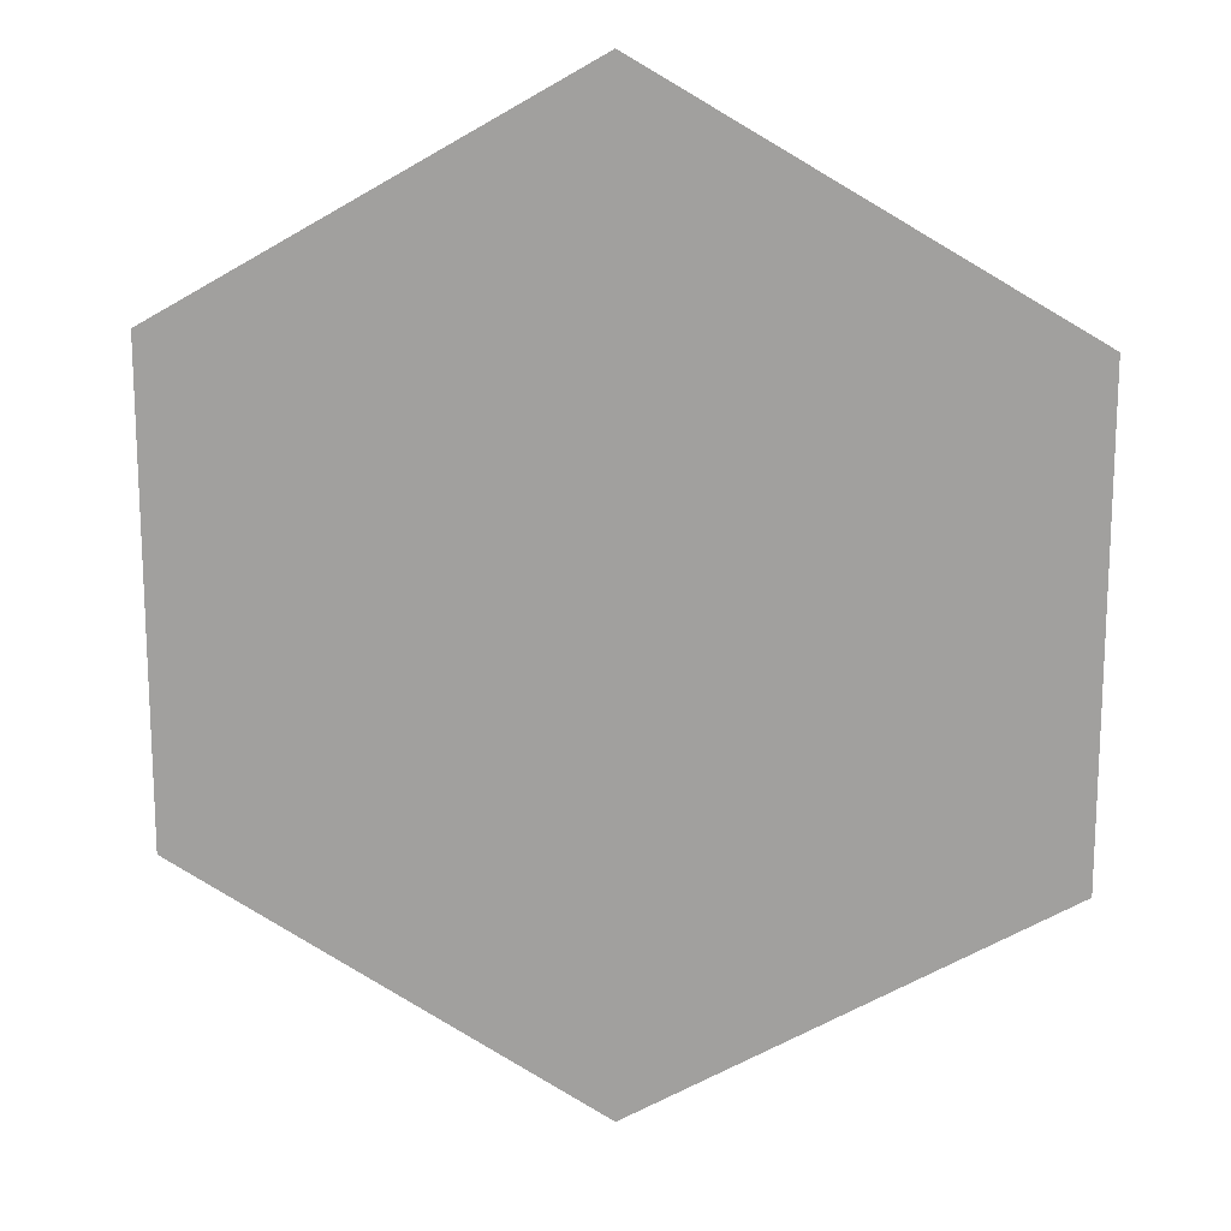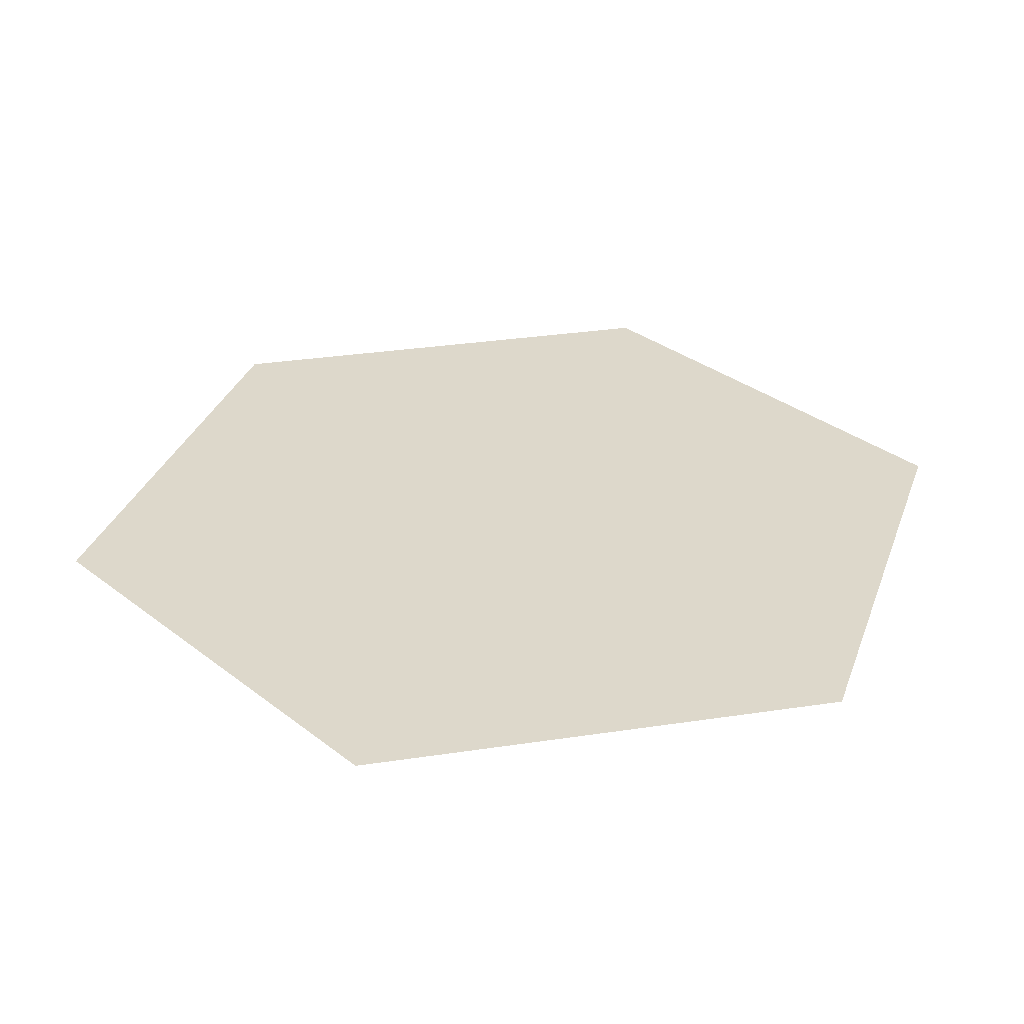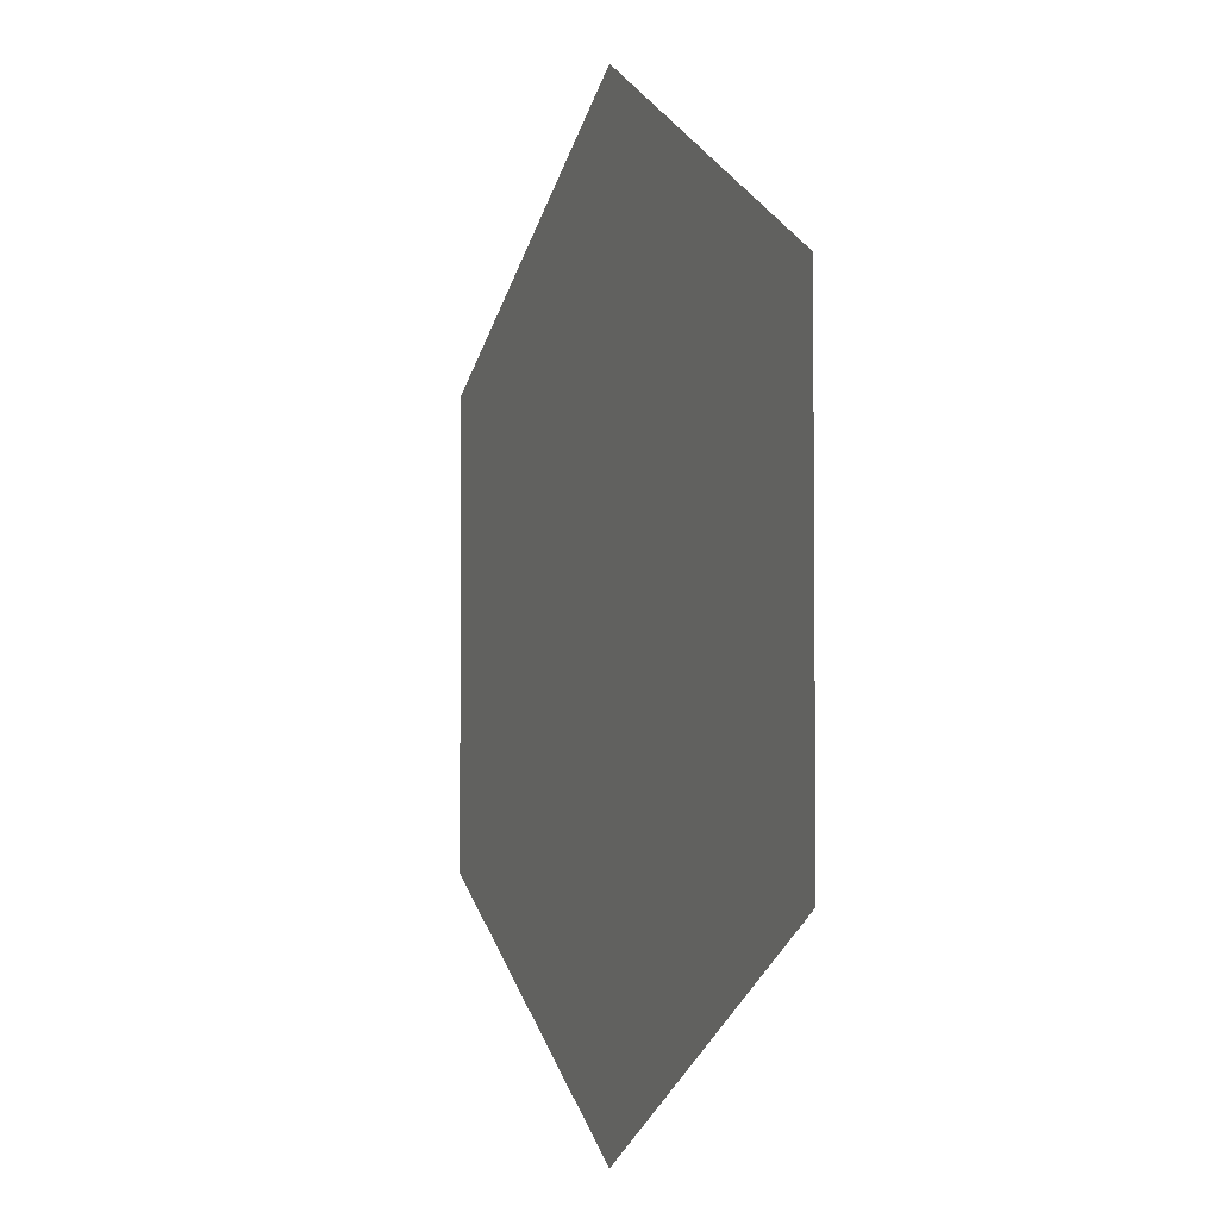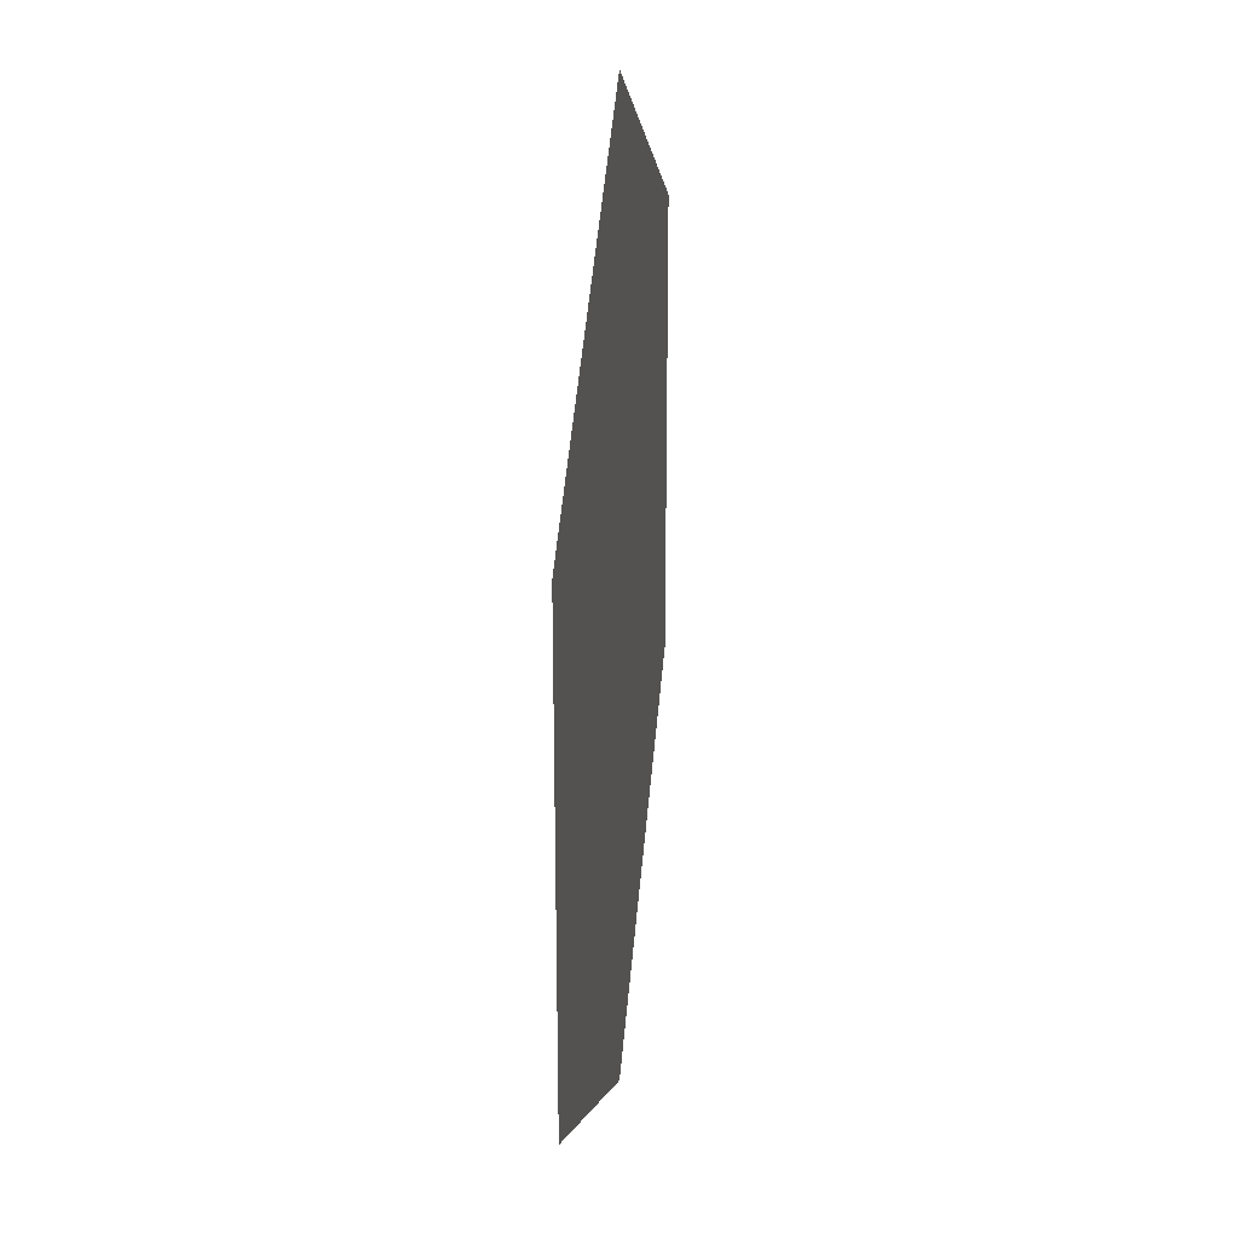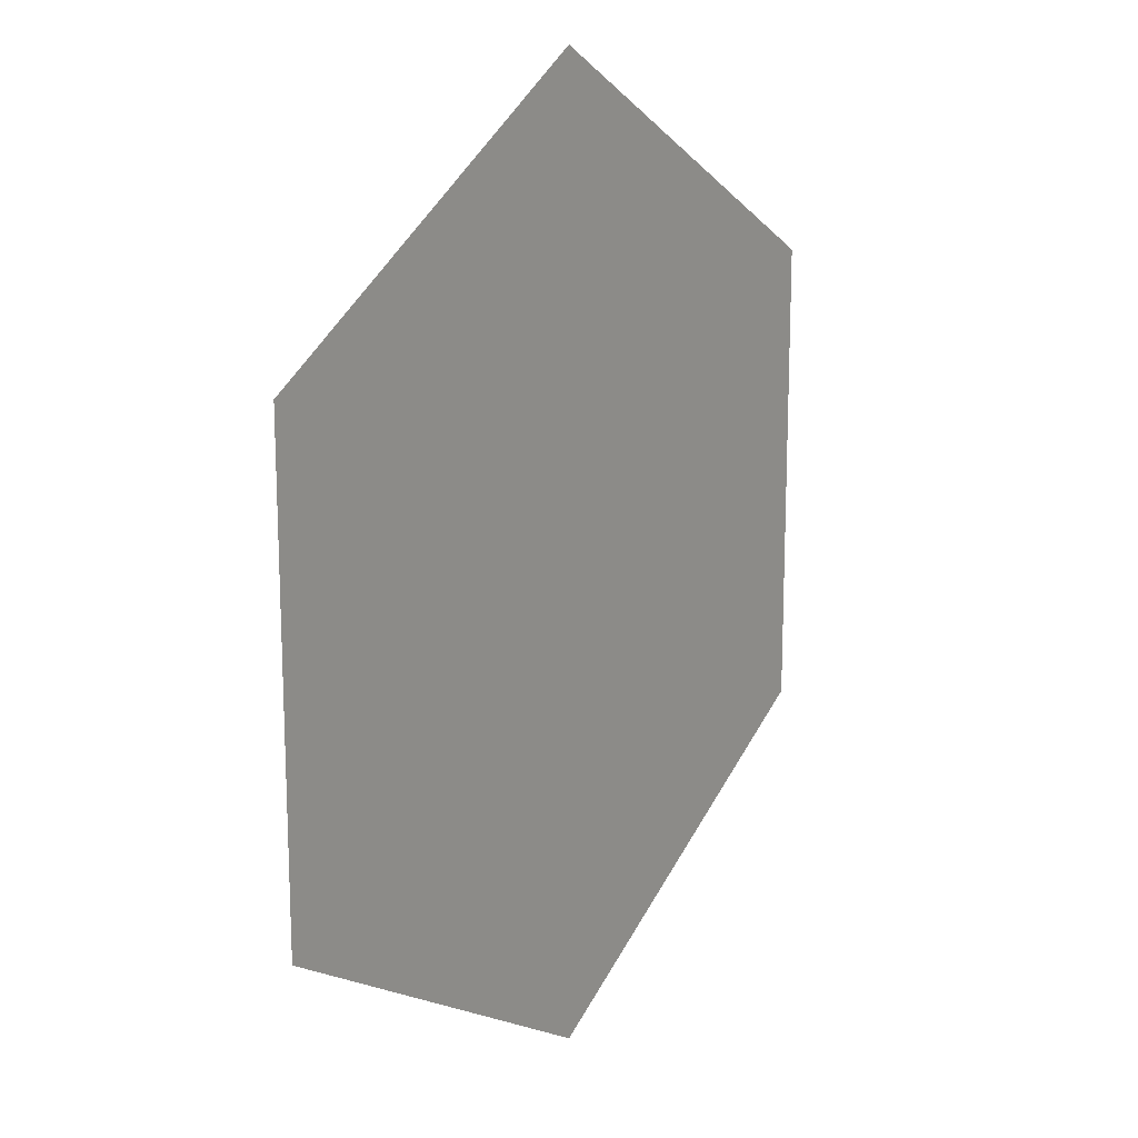
<metadata>
{"format":"obj","ext":"obj","renderer":"f3d","projection":"perspective","resolution":1024,"background":"white","views":[{"elev":16.8,"azim":7.0,"up":"+Z"},{"elev":31.4,"azim":-162.2,"up":"+Y"},{"elev":-3.5,"azim":-111.1,"up":"+Z"},{"elev":26.9,"azim":-83.6,"up":"+Z"},{"elev":16.5,"azim":-56.5,"up":"+Z"}]}
</metadata>
<code>
g pb_Mesh388850
v -57.42 0 33.15
v -57.42 0 33.15
v -57.42 0 -33.15
v -57.42 0 33.15
v -57.42 0 -33.15
v -57.42 0 -33.15
v 0 0 66.31
v 0 0 66.31
v -57.42 0 33.15
v 0 0 66.31
v -57.42 0 33.15
v -57.42 0 33.15
v 57.42 0 33.15
v 57.42 0 33.15
v 0 0 66.31
v 57.42 0 33.15
v 0 0 66.31
v 0 0 66.31
v 57.42 0 -33.15
v 57.42 0 -33.15
v 57.42 0 33.15
v 57.42 0 -33.15
v 57.42 0 33.15
v 57.42 0 33.15
v 7.904e-06 0 -66.31
v 7.904e-06 0 -66.31
v 57.42 0 -33.15
v 7.904e-06 0 -66.31
v 57.42 0 -33.15
v 57.42 0 -33.15
v -57.42 0 -33.15
v -57.42 0 -33.15
v 7.904e-06 0 -66.31
v -57.42 0 -33.15
v 7.904e-06 0 -66.31
v 7.904e-06 0 -66.31
v -57.42 0 -33.15
v 0 0 0
v -57.42 0 33.15
v 0 0 66.31
v 57.42 0 33.15
v 57.42 0 -33.15
v 7.904e-06 0 -66.31
g pb_Mesh388850_0
g pb_Mesh388850_1
f 3 2 1
f 6 5 4
f 9 8 7
f 12 11 10
f 15 14 13
f 18 17 16
f 21 20 19
f 24 23 22
f 27 26 25
f 30 29 28
f 33 32 31
f 36 35 34
f 39 38 37
f 40 38 39
f 41 38 40
f 42 38 41
f 43 38 42
f 37 38 43

</code>
